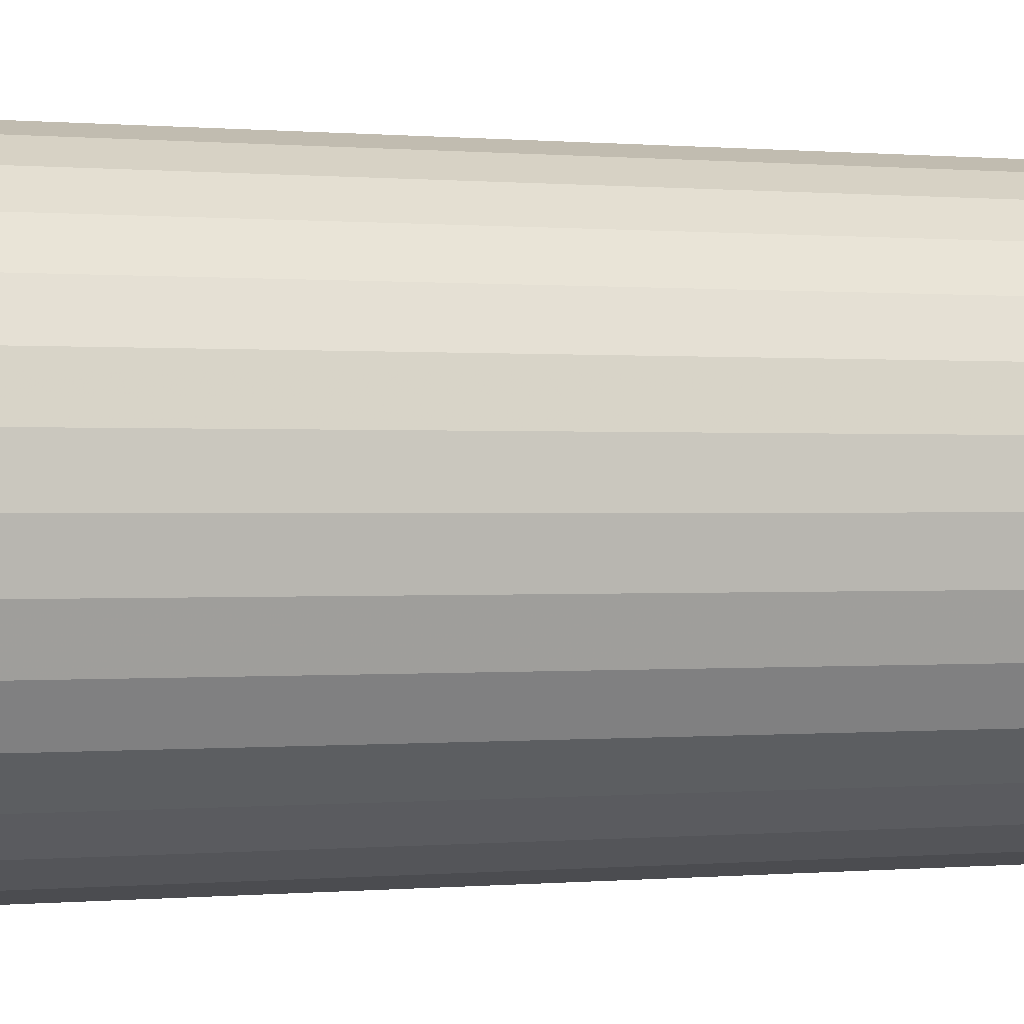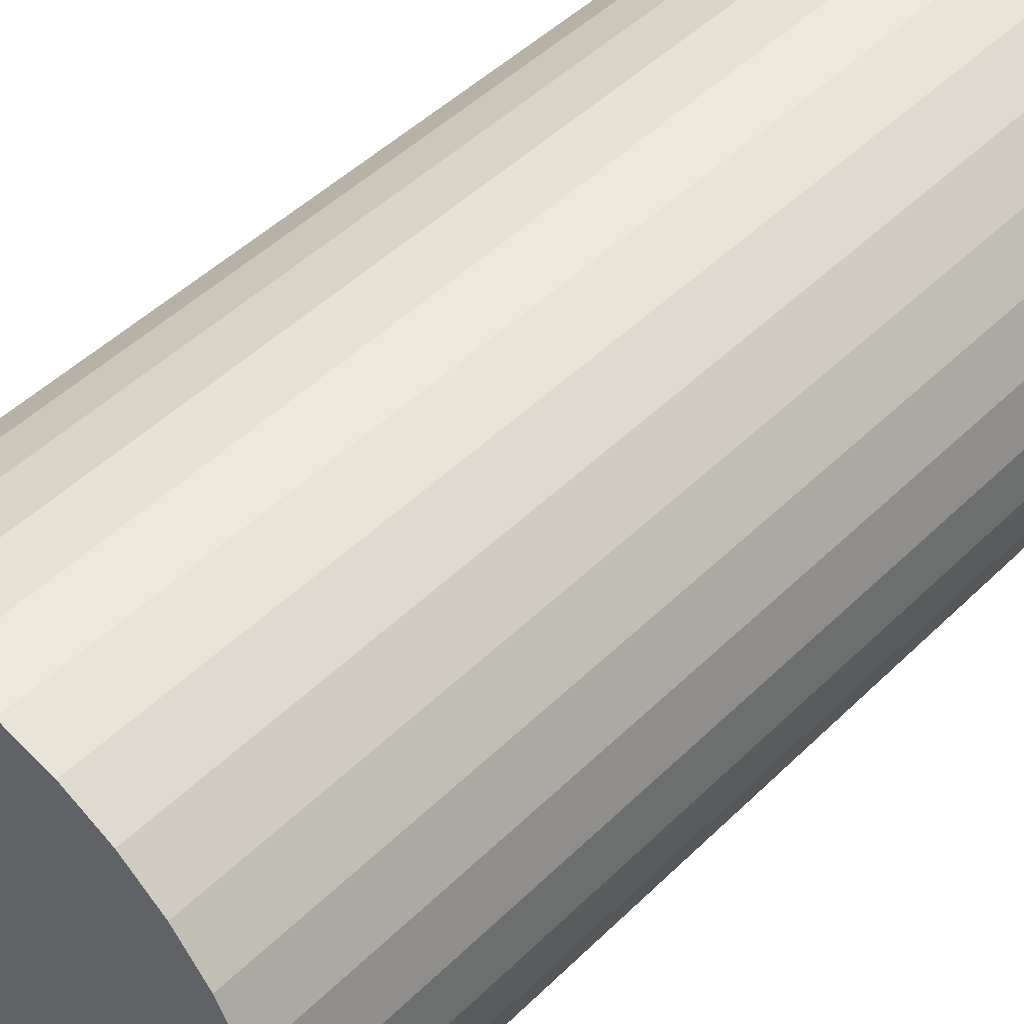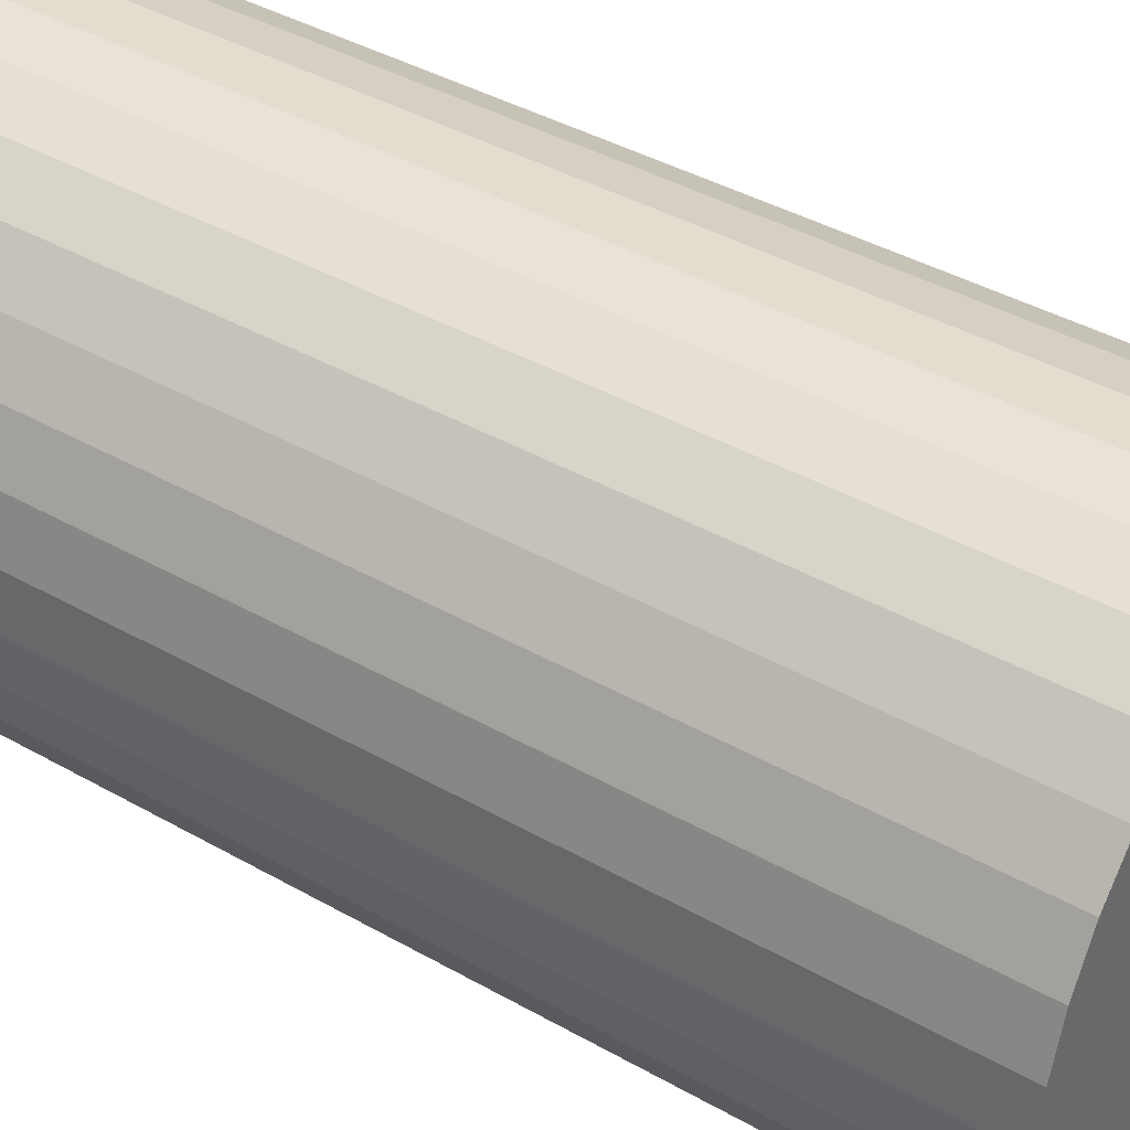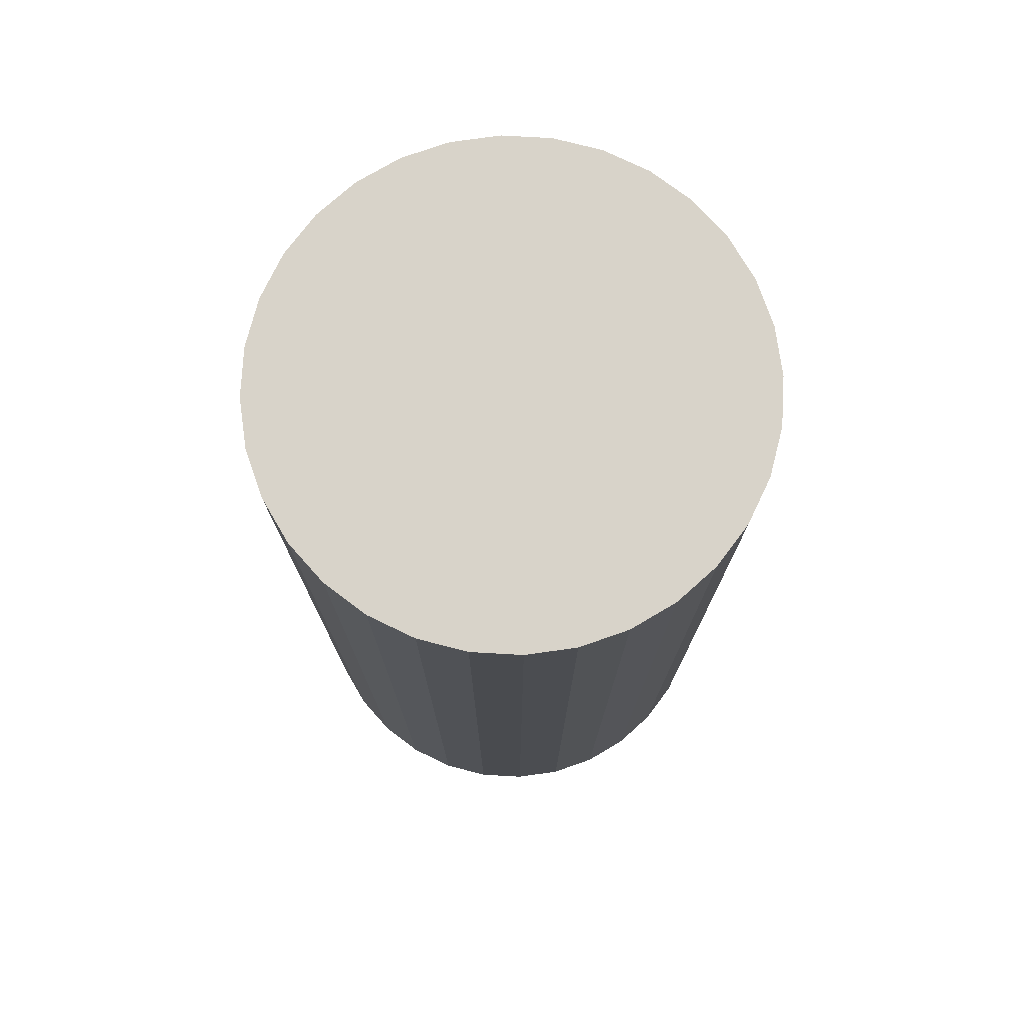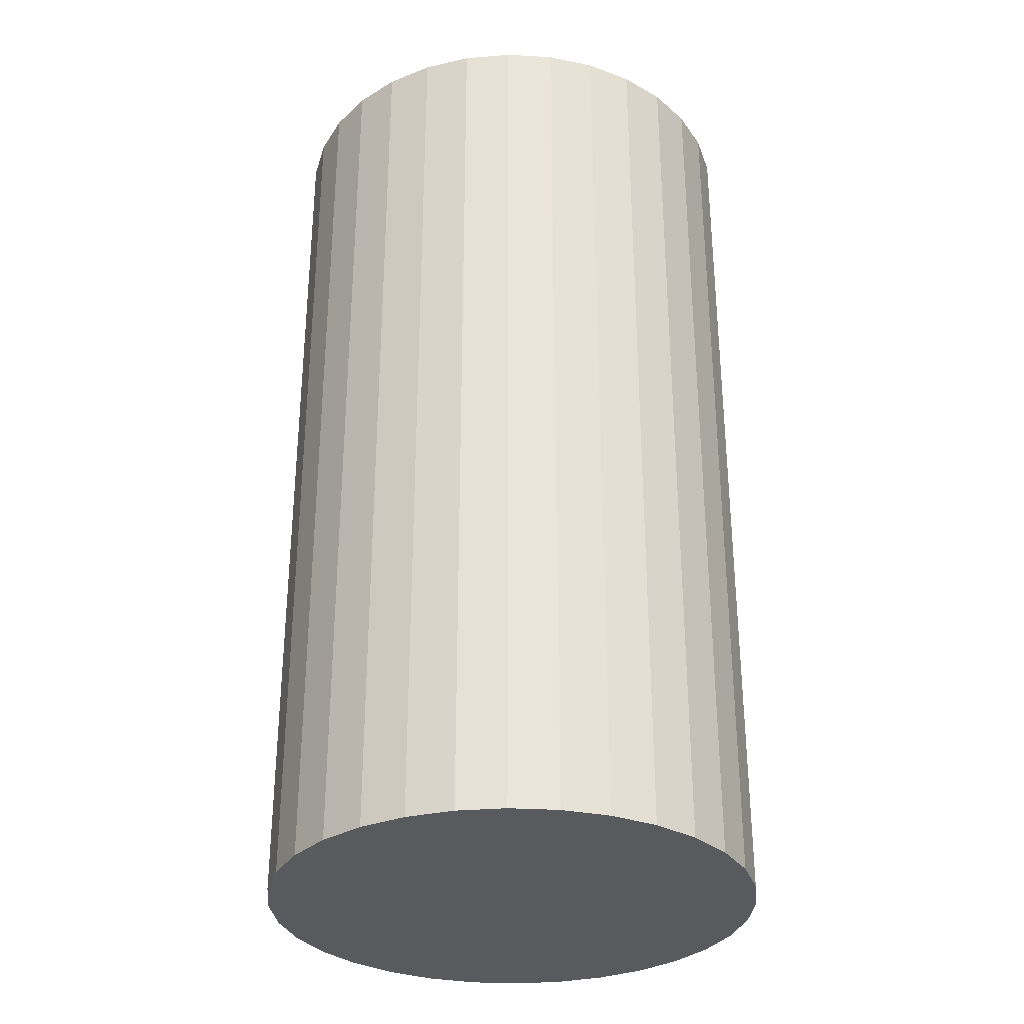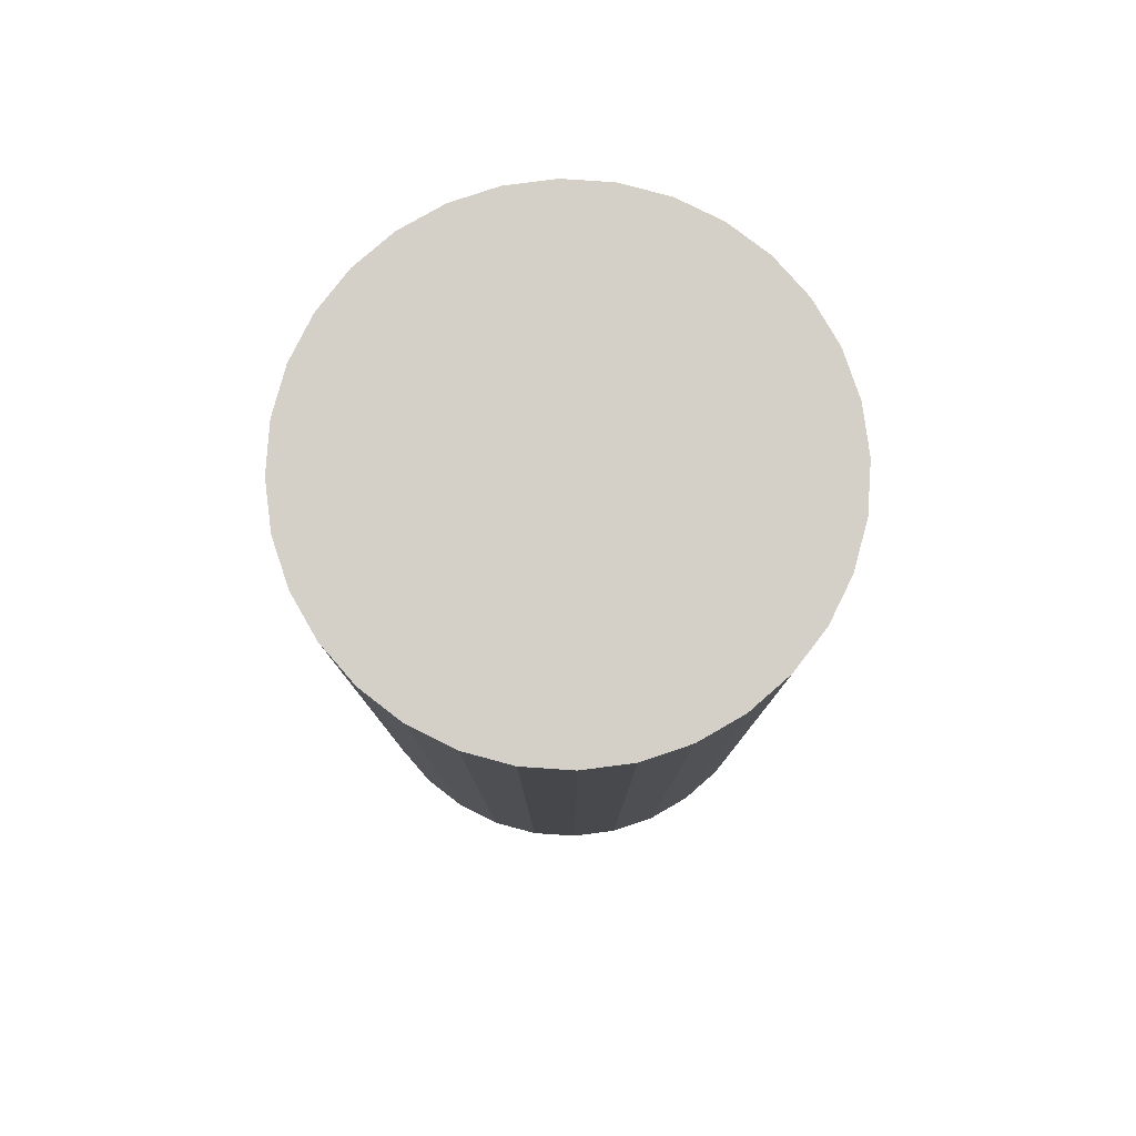
<metadata>
{"format":"obj","ext":"obj","renderer":"f3d","projection":"perspective","resolution":1024,"background":"white","views":[{"elev":0.1,"azim":-109.5,"up":"+Y"},{"elev":46.8,"azim":-137.9,"up":"+Y"},{"elev":39.4,"azim":125.5,"up":"+Y"},{"elev":75.9,"azim":42.6,"up":"+Z"},{"elev":-31.6,"azim":-167.8,"up":"+Z"},{"elev":79.9,"azim":-103.0,"up":"+Z"}]}
</metadata>
<code>
v 0 0 -0.04309
v 0.02278 0 -0.04309
v 0.02278 0 0.04309
v 0 0 0.04309
v 0.02234 0.004444 -0.04309
v 0.02234 0.004444 0.04309
v 0.02104 0.008717 -0.04309
v 0.02104 0.008717 0.04309
v 0.01894 0.01266 -0.04309
v 0.01894 0.01266 0.04309
v 0.01611 0.01611 -0.04309
v 0.01611 0.01611 0.04309
v 0.01266 0.01894 -0.04309
v 0.01266 0.01894 0.04309
v 0.008717 0.02104 -0.04309
v 0.008717 0.02104 0.04309
v 0.004444 0.02234 -0.04309
v 0.004444 0.02234 0.04309
v 0 0.02278 -0.04309
v 0 0.02278 0.04309
v -0.004444 0.02234 -0.04309
v -0.004444 0.02234 0.04309
v -0.008717 0.02104 -0.04309
v -0.008717 0.02104 0.04309
v -0.01266 0.01894 -0.04309
v -0.01266 0.01894 0.04309
v -0.01611 0.01611 -0.04309
v -0.01611 0.01611 0.04309
v -0.01894 0.01266 -0.04309
v -0.01894 0.01266 0.04309
v -0.02104 0.008717 -0.04309
v -0.02104 0.008717 0.04309
v -0.02234 0.004444 -0.04309
v -0.02234 0.004444 0.04309
v -0.02278 0 -0.04309
v -0.02278 0 0.04309
v -0.02234 -0.004444 -0.04309
v -0.02234 -0.004444 0.04309
v -0.02104 -0.008717 -0.04309
v -0.02104 -0.008717 0.04309
v -0.01894 -0.01266 -0.04309
v -0.01894 -0.01266 0.04309
v -0.01611 -0.01611 -0.04309
v -0.01611 -0.01611 0.04309
v -0.01266 -0.01894 -0.04309
v -0.01266 -0.01894 0.04309
v -0.008717 -0.02104 -0.04309
v -0.008717 -0.02104 0.04309
v -0.004444 -0.02234 -0.04309
v -0.004444 -0.02234 0.04309
v -0 -0.02278 -0.04309
v -0 -0.02278 0.04309
v 0.004444 -0.02234 -0.04309
v 0.004444 -0.02234 0.04309
v 0.008717 -0.02104 -0.04309
v 0.008717 -0.02104 0.04309
v 0.01266 -0.01894 -0.04309
v 0.01266 -0.01894 0.04309
v 0.01611 -0.01611 -0.04309
v 0.01611 -0.01611 0.04309
v 0.01894 -0.01266 -0.04309
v 0.01894 -0.01266 0.04309
v 0.02104 -0.008717 -0.04309
v 0.02104 -0.008717 0.04309
v 0.02234 -0.004444 -0.04309
v 0.02234 -0.004444 0.04309
f 2 1 5
f 2 5 3
f 3 5 6
f 3 6 4
f 5 1 7
f 5 7 6
f 6 7 8
f 6 8 4
f 7 1 9
f 7 9 8
f 8 9 10
f 8 10 4
f 9 1 11
f 9 11 10
f 10 11 12
f 10 12 4
f 11 1 13
f 11 13 12
f 12 13 14
f 12 14 4
f 13 1 15
f 13 15 14
f 14 15 16
f 14 16 4
f 15 1 17
f 15 17 16
f 16 17 18
f 16 18 4
f 17 1 19
f 17 19 18
f 18 19 20
f 18 20 4
f 19 1 21
f 19 21 20
f 20 21 22
f 20 22 4
f 21 1 23
f 21 23 22
f 22 23 24
f 22 24 4
f 23 1 25
f 23 25 24
f 24 25 26
f 24 26 4
f 25 1 27
f 25 27 26
f 26 27 28
f 26 28 4
f 27 1 29
f 27 29 28
f 28 29 30
f 28 30 4
f 29 1 31
f 29 31 30
f 30 31 32
f 30 32 4
f 31 1 33
f 31 33 32
f 32 33 34
f 32 34 4
f 33 1 35
f 33 35 34
f 34 35 36
f 34 36 4
f 35 1 37
f 35 37 36
f 36 37 38
f 36 38 4
f 37 1 39
f 37 39 38
f 38 39 40
f 38 40 4
f 39 1 41
f 39 41 40
f 40 41 42
f 40 42 4
f 41 1 43
f 41 43 42
f 42 43 44
f 42 44 4
f 43 1 45
f 43 45 44
f 44 45 46
f 44 46 4
f 45 1 47
f 45 47 46
f 46 47 48
f 46 48 4
f 47 1 49
f 47 49 48
f 48 49 50
f 48 50 4
f 49 1 51
f 49 51 50
f 50 51 52
f 50 52 4
f 51 1 53
f 51 53 52
f 52 53 54
f 52 54 4
f 53 1 55
f 53 55 54
f 54 55 56
f 54 56 4
f 55 1 57
f 55 57 56
f 56 57 58
f 56 58 4
f 57 1 59
f 57 59 58
f 58 59 60
f 58 60 4
f 59 1 61
f 59 61 60
f 60 61 62
f 60 62 4
f 61 1 63
f 61 63 62
f 62 63 64
f 62 64 4
f 63 1 65
f 63 65 64
f 64 65 66
f 64 66 4
f 65 1 2
f 65 2 66
f 66 2 3
f 66 3 4

</code>
